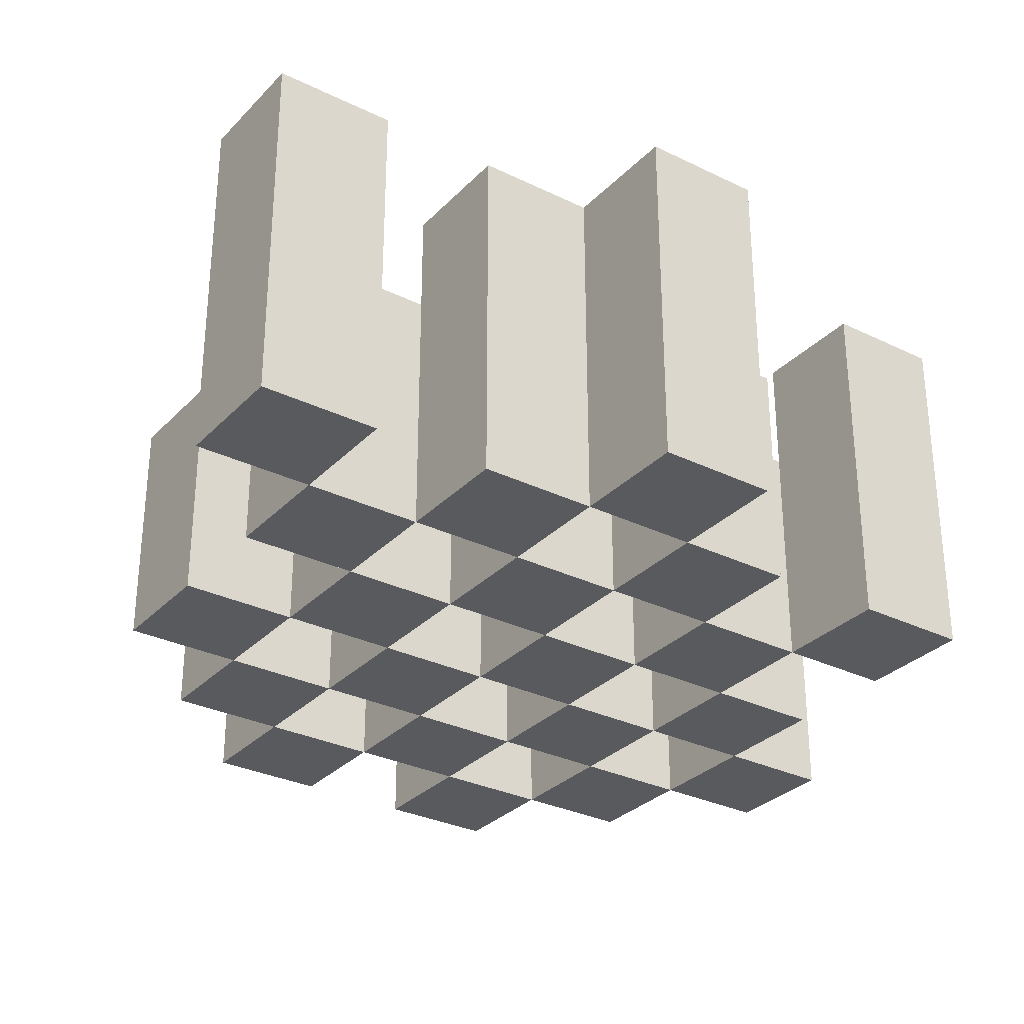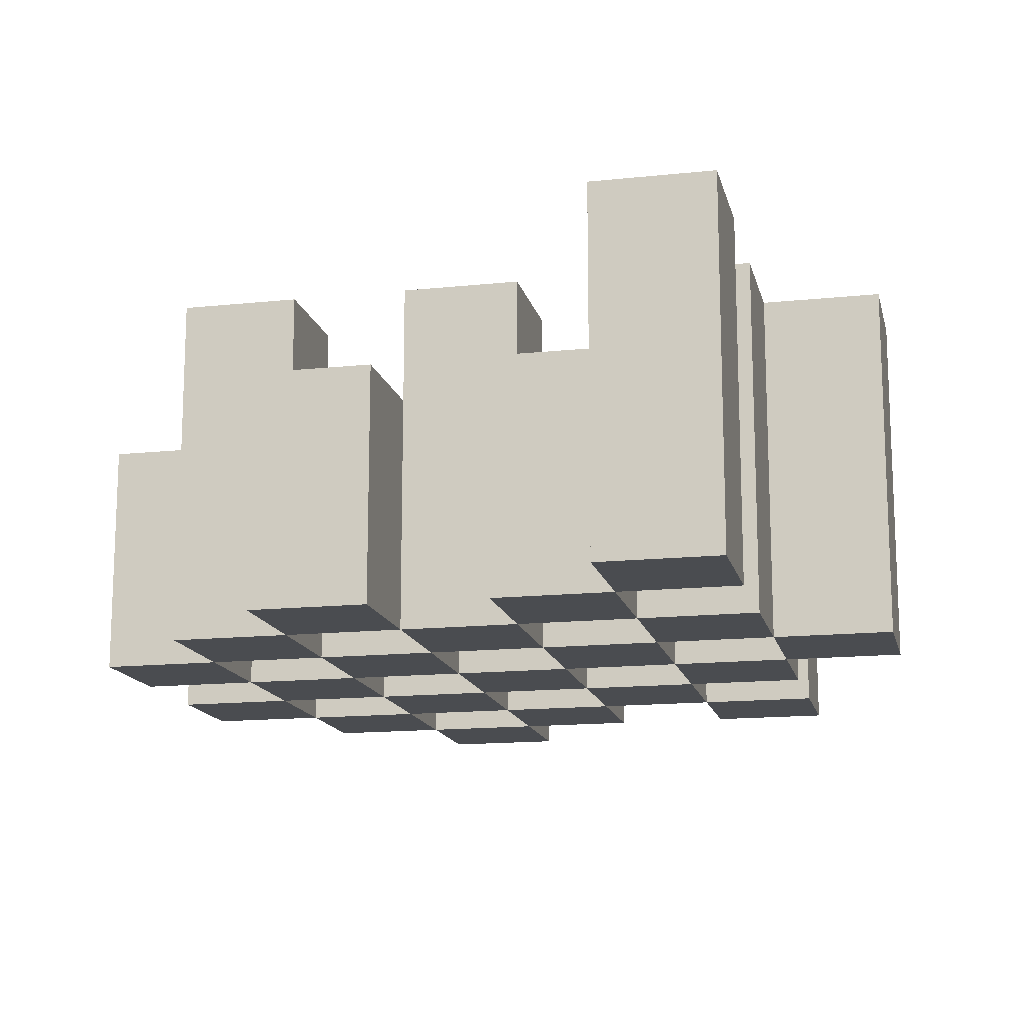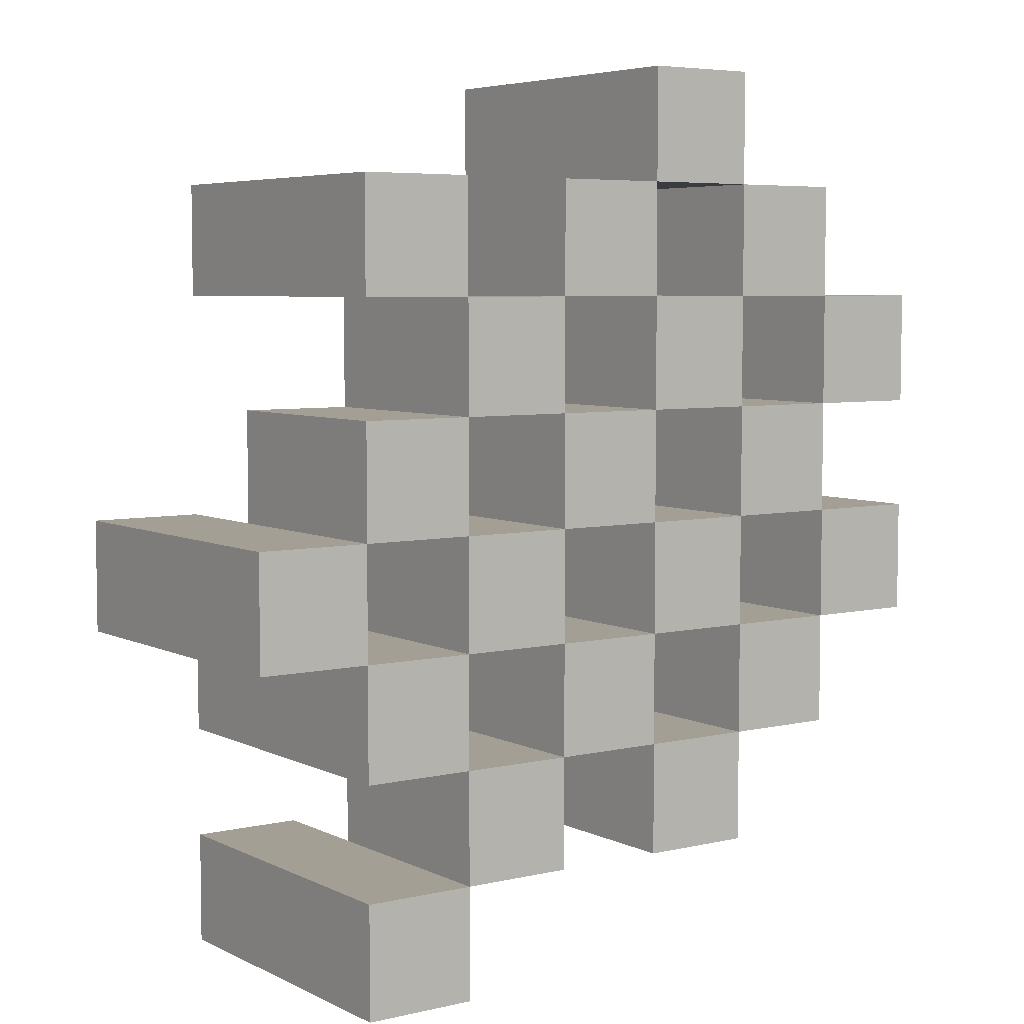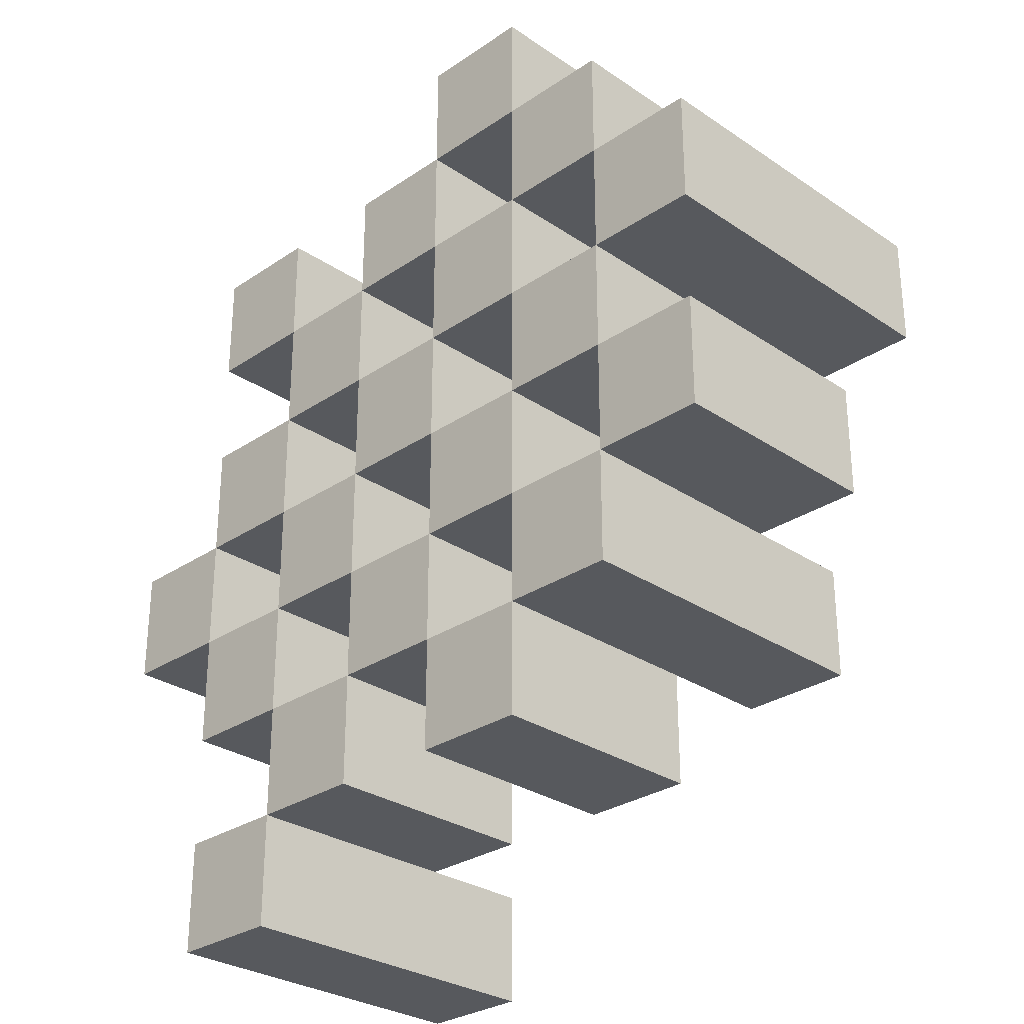
<metadata>
{"format":"obj","ext":"obj","renderer":"f3d","projection":"perspective","resolution":1024,"background":"white","views":[{"elev":-30.6,"azim":-125.1,"up":"+Y"},{"elev":-14.8,"azim":-167.2,"up":"+Y"},{"elev":5.6,"azim":-35.2,"up":"+Z"},{"elev":-29.1,"azim":45.0,"up":"+Z"}]}
</metadata>
<code>
o
v 35.4 0.9 18
v 35.3 0.9 18
v 35.4 1.2 18
v 35.3 1.2 18
v 35.5 0.9 17.9
v 35.4 0.9 17.9
v 35.3 0.9 17.9
v 35.2 0.9 17.9
v 35.1 0.9 17.9
v 35 0.9 17.9
v 35.5 1.1 17.9
v 35.4 1.1 17.9
v 35.3 1.1 17.9
v 35.2 1.1 17.9
v 35.1 1.2 17.9
v 35 1.2 17.9
v 35.6 0.9 17.8
v 35.5 0.9 17.8
v 35.4 0.9 17.8
v 35.3 0.9 17.8
v 35.2 0.9 17.8
v 35.1 0.9 17.8
v 35.5 1.1 17.8
v 35.4 1.1 17.8
v 35.3 1.1 17.8
v 35.2 1.1 17.8
v 35.1 1.1 17.8
v 35.6 1.2 17.8
v 35.5 1.2 17.8
v 35.5 0.9 17.7
v 35.4 0.9 17.7
v 35.3 0.9 17.7
v 35.2 0.9 17.7
v 35.1 0.9 17.7
v 35 0.9 17.7
v 35.5 1.1 17.7
v 35.4 1.1 17.7
v 35.3 1.1 17.7
v 35.2 1.1 17.7
v 35.1 1.1 17.7
v 35 1.1 17.7
v 35.3 1.2 17.7
v 35.2 1.2 17.7
v 35.6 0.9 17.6
v 35.5 0.9 17.6
v 35.4 0.9 17.6
v 35.3 0.9 17.6
v 35.2 0.9 17.6
v 35.1 0.9 17.6
v 35 0.9 17.6
v 34.9 0.9 17.6
v 35.6 1.1 17.6
v 35.5 1.1 17.6
v 35.4 1.1 17.6
v 35.3 1.1 17.6
v 35.2 1.1 17.6
v 35.1 1.1 17.6
v 35 1.1 17.6
v 35 1.2 17.6
v 34.9 1.2 17.6
v 35.5 0.9 17.5
v 35.4 0.9 17.5
v 35.3 0.9 17.5
v 35.2 0.9 17.5
v 35.1 0.9 17.5
v 35 0.9 17.5
v 35.5 1.1 17.5
v 35.4 1.1 17.5
v 35.3 1.1 17.5
v 35.2 1.1 17.5
v 35.1 1.1 17.5
v 35.5 1.2 17.5
v 35.4 1.2 17.5
v 35.3 1.2 17.5
v 35.2 1.2 17.5
v 35.1 1.2 17.5
v 35 1.2 17.5
v 35.4 0.9 17.4
v 35.3 0.9 17.4
v 35.2 0.9 17.4
v 35.1 0.9 17.4
v 35.4 1.1 17.4
v 35.3 1.1 17.4
v 35.2 1.1 17.4
v 35.1 1.1 17.4
v 35.1 0.9 17.3
v 35 0.9 17.3
v 35.1 1.1 17.3
v 35.1 1.2 17.3
v 35 1.2 17.3
v 35.4 0.9 17.9
v 35.3 0.9 17.9
v 35.4 1.1 17.9
v 35.3 1.1 17.9
v 35.4 1.2 17.9
v 35.3 1.2 17.9
v 35.5 0.9 17.8
v 35.4 0.9 17.8
v 35.3 0.9 17.8
v 35.2 0.9 17.8
v 35.1 0.9 17.8
v 35 0.9 17.8
v 35.5 1.1 17.8
v 35.4 1.1 17.8
v 35.3 1.1 17.8
v 35.2 1.1 17.8
v 35.1 1.1 17.8
v 35.1 1.2 17.8
v 35 1.2 17.8
v 35.6 0.9 17.7
v 35.5 0.9 17.7
v 35.4 0.9 17.7
v 35.3 0.9 17.7
v 35.2 0.9 17.7
v 35.1 0.9 17.7
v 35.5 1.1 17.7
v 35.4 1.1 17.7
v 35.3 1.1 17.7
v 35.2 1.1 17.7
v 35.1 1.1 17.7
v 35.6 1.2 17.7
v 35.5 1.2 17.7
v 35.5 0.9 17.6
v 35.4 0.9 17.6
v 35.3 0.9 17.6
v 35.2 0.9 17.6
v 35.1 0.9 17.6
v 35 0.9 17.6
v 35.5 1.1 17.6
v 35.4 1.1 17.6
v 35.3 1.1 17.6
v 35.2 1.1 17.6
v 35.1 1.1 17.6
v 35 1.1 17.6
v 35.3 1.2 17.6
v 35.2 1.2 17.6
v 35.6 0.9 17.5
v 35.5 0.9 17.5
v 35.4 0.9 17.5
v 35.3 0.9 17.5
v 35.2 0.9 17.5
v 35.1 0.9 17.5
v 35 0.9 17.5
v 34.9 0.9 17.5
v 35.6 1.1 17.5
v 35.5 1.1 17.5
v 35.4 1.1 17.5
v 35.3 1.1 17.5
v 35.2 1.1 17.5
v 35.1 1.1 17.5
v 35 1.2 17.5
v 34.9 1.2 17.5
v 35.5 0.9 17.4
v 35.4 0.9 17.4
v 35.3 0.9 17.4
v 35.2 0.9 17.4
v 35.1 0.9 17.4
v 35 0.9 17.4
v 35.4 1.1 17.4
v 35.3 1.1 17.4
v 35.2 1.1 17.4
v 35.1 1.1 17.4
v 35.5 1.2 17.4
v 35.4 1.2 17.4
v 35.3 1.2 17.4
v 35.2 1.2 17.4
v 35.1 1.2 17.4
v 35 1.2 17.4
v 35.4 0.9 17.3
v 35.3 0.9 17.3
v 35.2 0.9 17.3
v 35.1 0.9 17.3
v 35.4 1.1 17.3
v 35.3 1.1 17.3
v 35.2 1.1 17.3
v 35.1 1.1 17.3
v 35.1 0.9 17.2
v 35 0.9 17.2
v 35.1 1.2 17.2
v 35 1.2 17.2
v 35.6 0.9 17.8
v 35.6 1.2 17.8
v 35.6 0.9 17.7
v 35.6 1.2 17.7
v 35.6 0.9 17.6
v 35.6 1.1 17.6
v 35.6 0.9 17.5
v 35.6 1.1 17.5
v 35.5 0.9 17.9
v 35.5 1.1 17.9
v 35.5 0.9 17.8
v 35.5 1.1 17.8
v 35.5 0.9 17.7
v 35.5 1.1 17.7
v 35.5 0.9 17.6
v 35.5 1.1 17.6
v 35.5 0.9 17.5
v 35.5 1.1 17.5
v 35.5 1.2 17.5
v 35.5 0.9 17.4
v 35.5 1.2 17.4
v 35.4 0.9 18
v 35.4 1.2 18
v 35.4 0.9 17.9
v 35.4 1.1 17.9
v 35.4 1.2 17.9
v 35.4 0.9 17.8
v 35.4 1.1 17.8
v 35.4 0.9 17.7
v 35.4 1.1 17.7
v 35.4 0.9 17.6
v 35.4 1.1 17.6
v 35.4 0.9 17.5
v 35.4 1.1 17.5
v 35.4 0.9 17.4
v 35.4 1.1 17.4
v 35.4 0.9 17.3
v 35.4 1.1 17.3
v 35.3 0.9 17.9
v 35.3 1.1 17.9
v 35.3 0.9 17.8
v 35.3 1.1 17.8
v 35.3 0.9 17.7
v 35.3 1.1 17.7
v 35.3 1.2 17.7
v 35.3 0.9 17.6
v 35.3 1.1 17.6
v 35.3 1.2 17.6
v 35.3 0.9 17.5
v 35.3 1.1 17.5
v 35.3 1.2 17.5
v 35.3 0.9 17.4
v 35.3 1.1 17.4
v 35.3 1.2 17.4
v 35.2 0.9 17.8
v 35.2 1.1 17.8
v 35.2 0.9 17.7
v 35.2 1.1 17.7
v 35.2 0.9 17.6
v 35.2 1.1 17.6
v 35.2 0.9 17.5
v 35.2 1.1 17.5
v 35.2 0.9 17.4
v 35.2 1.1 17.4
v 35.2 0.9 17.3
v 35.2 1.1 17.3
v 35.1 0.9 17.9
v 35.1 1.2 17.9
v 35.1 0.9 17.8
v 35.1 1.1 17.8
v 35.1 1.2 17.8
v 35.1 0.9 17.7
v 35.1 1.1 17.7
v 35.1 0.9 17.6
v 35.1 1.1 17.6
v 35.1 0.9 17.5
v 35.1 1.1 17.5
v 35.1 1.2 17.5
v 35.1 0.9 17.4
v 35.1 1.1 17.4
v 35.1 1.2 17.4
v 35.1 0.9 17.3
v 35.1 1.1 17.3
v 35.1 1.2 17.3
v 35.1 0.9 17.2
v 35.1 1.2 17.2
v 35 0.9 17.6
v 35 1.1 17.6
v 35 1.2 17.6
v 35 0.9 17.5
v 35 1.2 17.5
v 35.5 0.9 17.8
v 35.5 1.1 17.8
v 35.5 1.2 17.8
v 35.5 0.9 17.7
v 35.5 1.1 17.7
v 35.5 1.2 17.7
v 35.5 0.9 17.6
v 35.5 1.1 17.6
v 35.5 0.9 17.5
v 35.5 1.1 17.5
v 35.4 0.9 17.9
v 35.4 1.1 17.9
v 35.4 0.9 17.8
v 35.4 1.1 17.8
v 35.4 0.9 17.7
v 35.4 1.1 17.7
v 35.4 0.9 17.6
v 35.4 1.1 17.6
v 35.4 0.9 17.5
v 35.4 1.1 17.5
v 35.4 1.2 17.5
v 35.4 0.9 17.4
v 35.4 1.1 17.4
v 35.4 1.2 17.4
v 35.3 0.9 18
v 35.3 1.2 18
v 35.3 0.9 17.9
v 35.3 1.1 17.9
v 35.3 1.2 17.9
v 35.3 0.9 17.8
v 35.3 1.1 17.8
v 35.3 0.9 17.7
v 35.3 1.1 17.7
v 35.3 0.9 17.6
v 35.3 1.1 17.6
v 35.3 0.9 17.5
v 35.3 1.1 17.5
v 35.3 0.9 17.4
v 35.3 1.1 17.4
v 35.3 0.9 17.3
v 35.3 1.1 17.3
v 35.2 0.9 17.9
v 35.2 1.1 17.9
v 35.2 0.9 17.8
v 35.2 1.1 17.8
v 35.2 0.9 17.7
v 35.2 1.1 17.7
v 35.2 1.2 17.7
v 35.2 0.9 17.6
v 35.2 1.1 17.6
v 35.2 1.2 17.6
v 35.2 0.9 17.5
v 35.2 1.1 17.5
v 35.2 1.2 17.5
v 35.2 0.9 17.4
v 35.2 1.1 17.4
v 35.2 1.2 17.4
v 35.1 0.9 17.8
v 35.1 1.1 17.8
v 35.1 0.9 17.7
v 35.1 1.1 17.7
v 35.1 0.9 17.6
v 35.1 1.1 17.6
v 35.1 0.9 17.5
v 35.1 1.1 17.5
v 35.1 0.9 17.4
v 35.1 1.1 17.4
v 35.1 0.9 17.3
v 35.1 1.1 17.3
v 35 0.9 17.9
v 35 1.2 17.9
v 35 0.9 17.8
v 35 1.2 17.8
v 35 0.9 17.7
v 35 1.1 17.7
v 35 0.9 17.6
v 35 1.1 17.6
v 35 0.9 17.5
v 35 1.2 17.5
v 35 0.9 17.4
v 35 1.2 17.4
v 35 0.9 17.3
v 35 1.2 17.3
v 35 0.9 17.2
v 35 1.2 17.2
v 34.9 0.9 17.6
v 34.9 1.2 17.6
v 34.9 0.9 17.5
v 34.9 1.2 17.5
v 35.6 0.9 17.8
v 35.6 0.9 17.7
v 35.6 0.9 17.6
v 35.6 0.9 17.5
v 35.5 0.9 17.9
v 35.5 0.9 17.8
v 35.5 0.9 17.7
v 35.5 0.9 17.6
v 35.5 0.9 17.5
v 35.5 0.9 17.4
v 35.4 0.9 18
v 35.4 0.9 17.9
v 35.4 0.9 17.8
v 35.4 0.9 17.7
v 35.4 0.9 17.6
v 35.4 0.9 17.5
v 35.4 0.9 17.4
v 35.4 0.9 17.3
v 35.3 0.9 18
v 35.3 0.9 17.9
v 35.3 0.9 17.8
v 35.3 0.9 17.7
v 35.3 0.9 17.6
v 35.3 0.9 17.5
v 35.3 0.9 17.4
v 35.3 0.9 17.3
v 35.2 0.9 17.9
v 35.2 0.9 17.8
v 35.2 0.9 17.7
v 35.2 0.9 17.6
v 35.2 0.9 17.5
v 35.2 0.9 17.4
v 35.2 0.9 17.3
v 35.1 0.9 17.9
v 35.1 0.9 17.8
v 35.1 0.9 17.7
v 35.1 0.9 17.6
v 35.1 0.9 17.5
v 35.1 0.9 17.4
v 35.1 0.9 17.3
v 35.1 0.9 17.2
v 35 0.9 17.9
v 35 0.9 17.8
v 35 0.9 17.7
v 35 0.9 17.6
v 35 0.9 17.5
v 35 0.9 17.4
v 35 0.9 17.3
v 35 0.9 17.2
v 34.9 0.9 17.6
v 34.9 0.9 17.5
v 35.6 1.1 17.6
v 35.6 1.1 17.5
v 35.5 1.1 17.9
v 35.5 1.1 17.8
v 35.5 1.1 17.7
v 35.5 1.1 17.6
v 35.5 1.1 17.5
v 35.4 1.1 17.9
v 35.4 1.1 17.8
v 35.4 1.1 17.7
v 35.4 1.1 17.6
v 35.4 1.1 17.5
v 35.4 1.1 17.4
v 35.4 1.1 17.3
v 35.3 1.1 17.9
v 35.3 1.1 17.8
v 35.3 1.1 17.7
v 35.3 1.1 17.6
v 35.3 1.1 17.5
v 35.3 1.1 17.4
v 35.3 1.1 17.3
v 35.2 1.1 17.9
v 35.2 1.1 17.8
v 35.2 1.1 17.7
v 35.2 1.1 17.6
v 35.2 1.1 17.5
v 35.2 1.1 17.4
v 35.2 1.1 17.3
v 35.1 1.1 17.8
v 35.1 1.1 17.7
v 35.1 1.1 17.6
v 35.1 1.1 17.5
v 35.1 1.1 17.4
v 35.1 1.1 17.3
v 35 1.1 17.7
v 35 1.1 17.6
v 35.6 1.2 17.8
v 35.6 1.2 17.7
v 35.5 1.2 17.8
v 35.5 1.2 17.7
v 35.5 1.2 17.5
v 35.5 1.2 17.4
v 35.4 1.2 18
v 35.4 1.2 17.9
v 35.4 1.2 17.5
v 35.4 1.2 17.4
v 35.3 1.2 18
v 35.3 1.2 17.9
v 35.3 1.2 17.7
v 35.3 1.2 17.6
v 35.3 1.2 17.5
v 35.3 1.2 17.4
v 35.2 1.2 17.7
v 35.2 1.2 17.6
v 35.2 1.2 17.5
v 35.2 1.2 17.4
v 35.1 1.2 17.9
v 35.1 1.2 17.8
v 35.1 1.2 17.5
v 35.1 1.2 17.4
v 35.1 1.2 17.3
v 35.1 1.2 17.2
v 35 1.2 17.9
v 35 1.2 17.8
v 35 1.2 17.6
v 35 1.2 17.5
v 35 1.2 17.4
v 35 1.2 17.3
v 35 1.2 17.2
v 34.9 1.2 17.6
v 34.9 1.2 17.5
f 3 2 1
f 4 2 3
f 11 6 5
f 12 6 11
f 13 8 7
f 14 8 13
f 15 10 9
f 16 10 15
f 23 18 17
f 24 20 19
f 25 20 24
f 26 22 21
f 27 22 26
f 28 23 17
f 29 23 28
f 36 31 30
f 37 31 36
f 38 33 32
f 39 33 38
f 40 35 34
f 41 35 40
f 42 39 38
f 43 39 42
f 52 45 44
f 53 45 52
f 54 47 46
f 55 47 54
f 56 49 48
f 57 49 56
f 58 51 50
f 59 51 58
f 60 51 59
f 67 62 61
f 68 62 67
f 69 64 63
f 70 64 69
f 71 66 65
f 72 68 67
f 73 68 72
f 74 70 69
f 75 70 74
f 76 66 71
f 77 66 76
f 82 79 78
f 83 79 82
f 84 81 80
f 85 81 84
f 88 87 86
f 89 87 88
f 90 87 89
f 91 92 93
f 93 92 94
f 93 94 95
f 95 94 96
f 97 98 103
f 103 98 104
f 99 100 105
f 105 100 106
f 101 102 107
f 107 102 108
f 108 102 109
f 110 111 116
f 112 113 117
f 117 113 118
f 114 115 119
f 119 115 120
f 110 116 121
f 121 116 122
f 123 124 129
f 129 124 130
f 125 126 131
f 131 126 132
f 127 128 133
f 133 128 134
f 131 132 135
f 135 132 136
f 137 138 145
f 145 138 146
f 139 140 147
f 147 140 148
f 141 142 149
f 149 142 150
f 143 144 151
f 151 144 152
f 153 154 159
f 155 156 160
f 160 156 161
f 157 158 162
f 153 159 163
f 163 159 164
f 160 161 165
f 165 161 166
f 162 158 167
f 167 158 168
f 169 170 173
f 173 170 174
f 171 172 175
f 175 172 176
f 177 178 179
f 179 178 180
f 183 182 181
f 184 182 183
f 187 186 185
f 188 186 187
f 191 190 189
f 192 190 191
f 195 194 193
f 196 194 195
f 200 198 197
f 200 199 198
f 201 199 200
f 204 203 202
f 205 203 204
f 206 203 205
f 209 208 207
f 210 208 209
f 213 212 211
f 214 212 213
f 217 216 215
f 218 216 217
f 221 220 219
f 222 220 221
f 226 224 223
f 226 225 224
f 227 225 226
f 228 225 227
f 232 230 229
f 232 231 230
f 233 231 232
f 234 231 233
f 237 236 235
f 238 236 237
f 241 240 239
f 242 240 241
f 245 244 243
f 246 244 245
f 249 248 247
f 250 248 249
f 251 248 250
f 254 253 252
f 255 253 254
f 259 257 256
f 259 258 257
f 260 258 259
f 261 258 260
f 265 263 262
f 265 264 263
f 266 264 265
f 270 268 267
f 270 269 268
f 271 269 270
f 272 273 275
f 273 274 275
f 275 274 276
f 276 274 277
f 278 279 280
f 280 279 281
f 282 283 284
f 284 283 285
f 286 287 288
f 288 287 289
f 290 291 293
f 291 292 293
f 293 292 294
f 294 292 295
f 296 297 298
f 298 297 299
f 299 297 300
f 301 302 303
f 303 302 304
f 305 306 307
f 307 306 308
f 309 310 311
f 311 310 312
f 313 314 315
f 315 314 316
f 317 318 320
f 318 319 320
f 320 319 321
f 321 319 322
f 323 324 326
f 324 325 326
f 326 325 327
f 327 325 328
f 329 330 331
f 331 330 332
f 333 334 335
f 335 334 336
f 337 338 339
f 339 338 340
f 341 342 343
f 343 342 344
f 345 346 347
f 347 346 348
f 349 350 351
f 351 350 352
f 353 354 355
f 355 354 356
f 357 358 359
f 359 358 360
f 366 362 361
f 367 362 366
f 368 364 363
f 369 364 368
f 372 366 365
f 373 366 372
f 374 368 367
f 375 368 374
f 376 370 369
f 377 370 376
f 379 372 371
f 380 372 379
f 381 374 373
f 382 374 381
f 383 376 375
f 384 376 383
f 385 378 377
f 386 378 385
f 387 381 380
f 388 381 387
f 389 383 382
f 390 383 389
f 391 385 384
f 392 385 391
f 395 389 388
f 396 389 395
f 397 391 390
f 398 391 397
f 399 393 392
f 400 393 399
f 402 395 394
f 403 395 402
f 404 397 396
f 405 397 404
f 406 399 398
f 407 399 406
f 408 401 400
f 409 401 408
f 410 406 405
f 411 406 410
f 412 413 417
f 417 413 418
f 414 415 419
f 419 415 420
f 416 417 421
f 421 417 422
f 420 421 427
f 427 421 428
f 422 423 429
f 429 423 430
f 424 425 431
f 431 425 432
f 426 427 433
f 433 427 434
f 434 435 440
f 440 435 441
f 436 437 442
f 442 437 443
f 438 439 444
f 444 439 445
f 441 442 446
f 446 442 447
f 448 449 450
f 450 449 451
f 452 453 456
f 456 453 457
f 454 455 458
f 458 455 459
f 460 461 464
f 464 461 465
f 462 463 466
f 466 463 467
f 468 469 474
f 474 469 475
f 470 471 477
f 477 471 478
f 472 473 479
f 479 473 480
f 476 477 481
f 481 477 482

</code>
